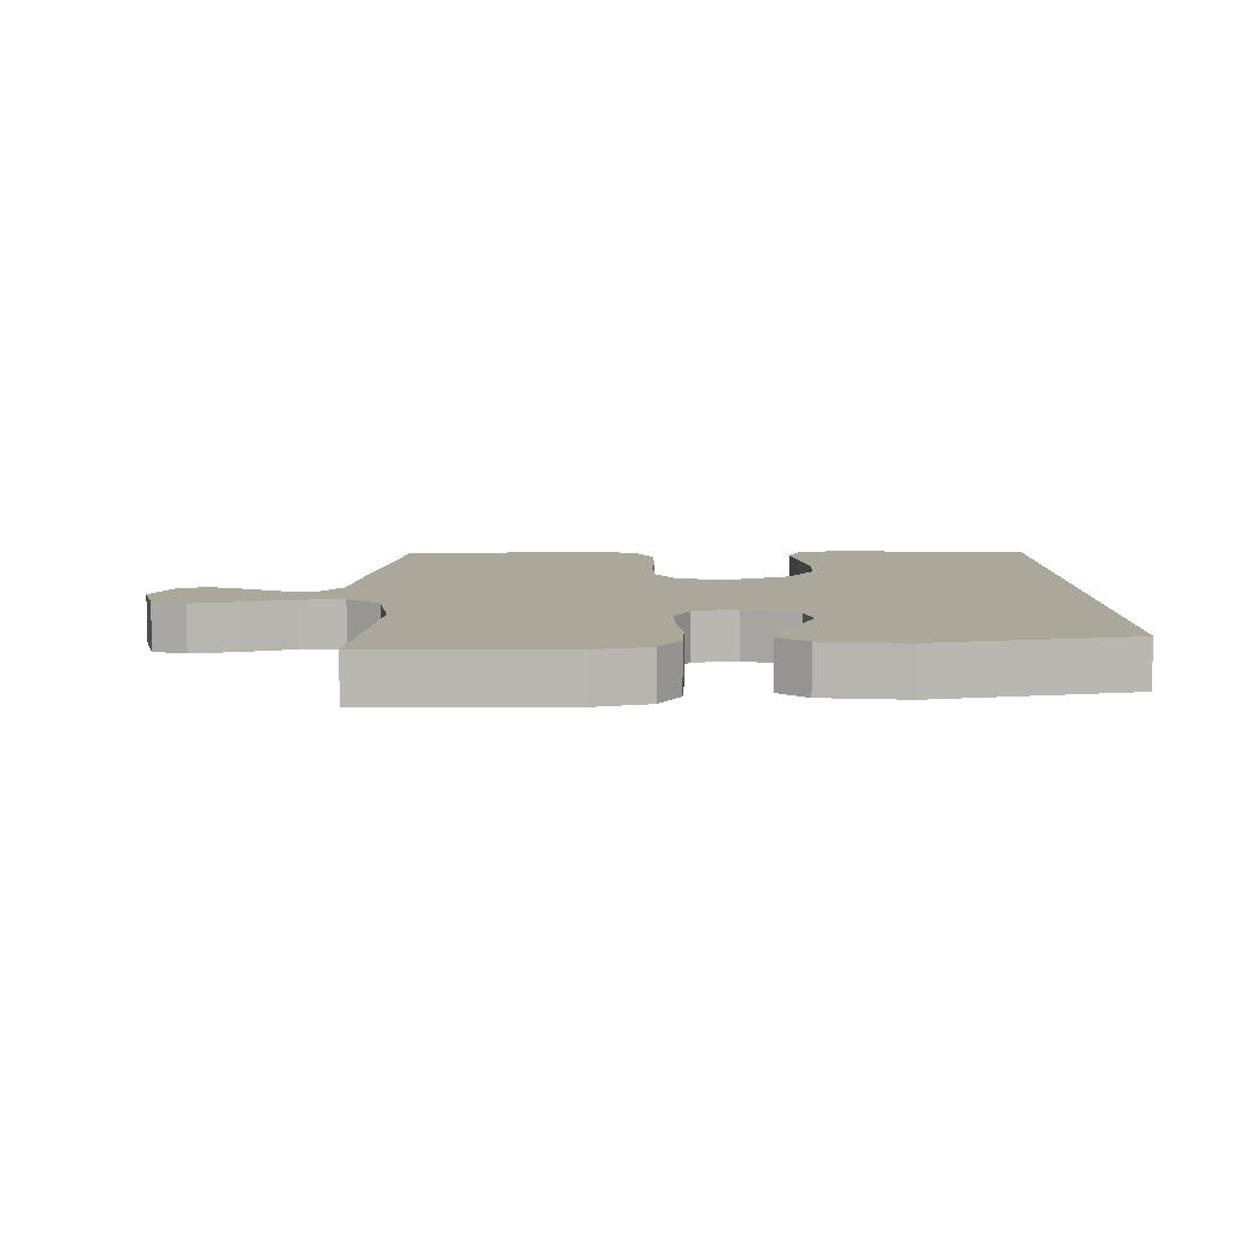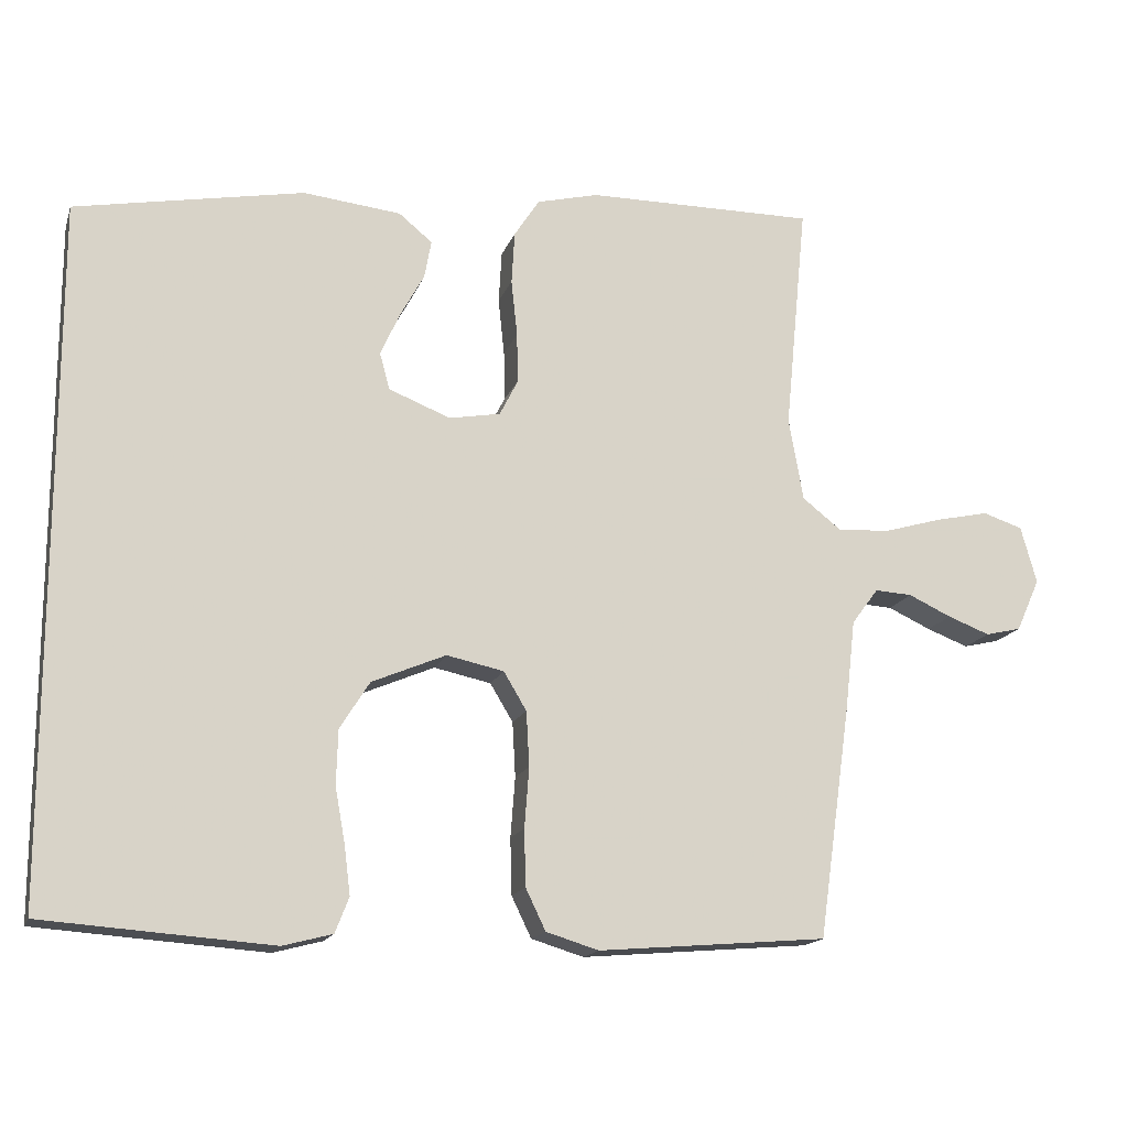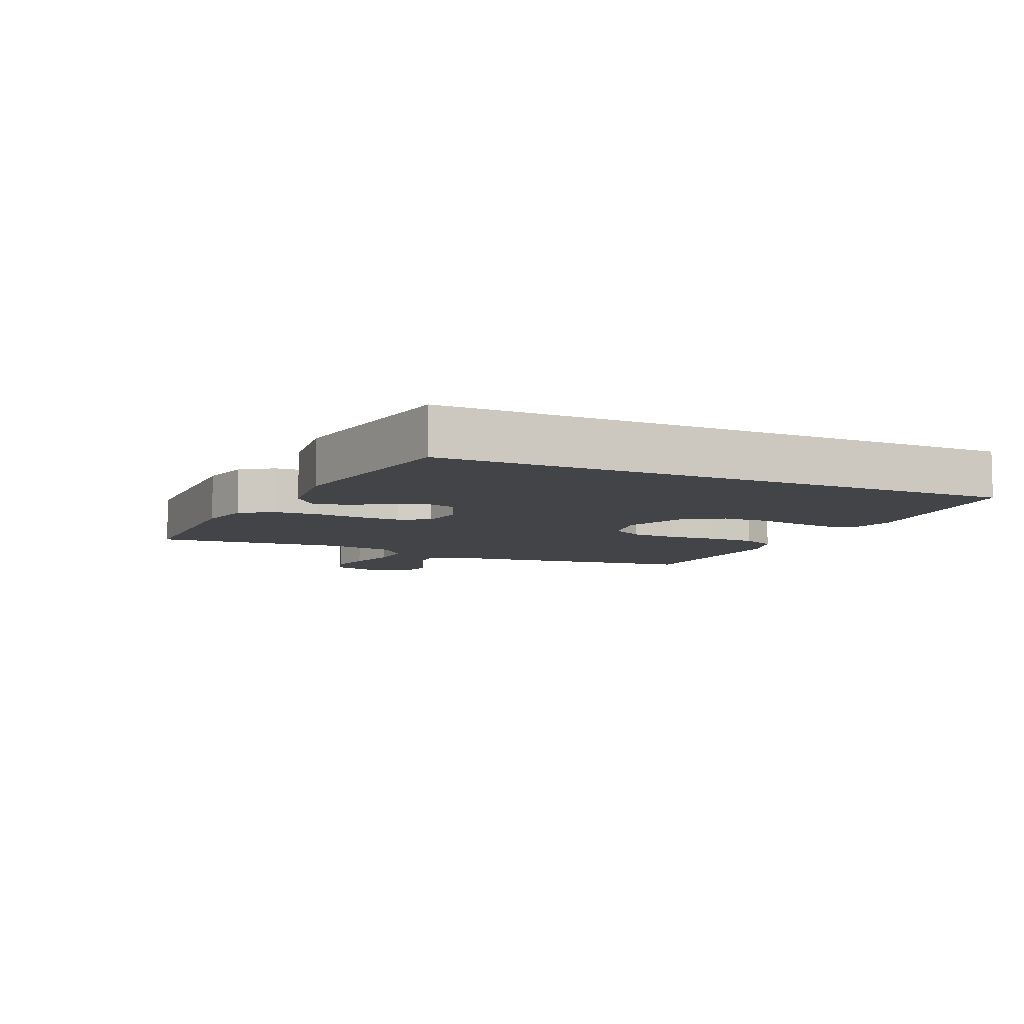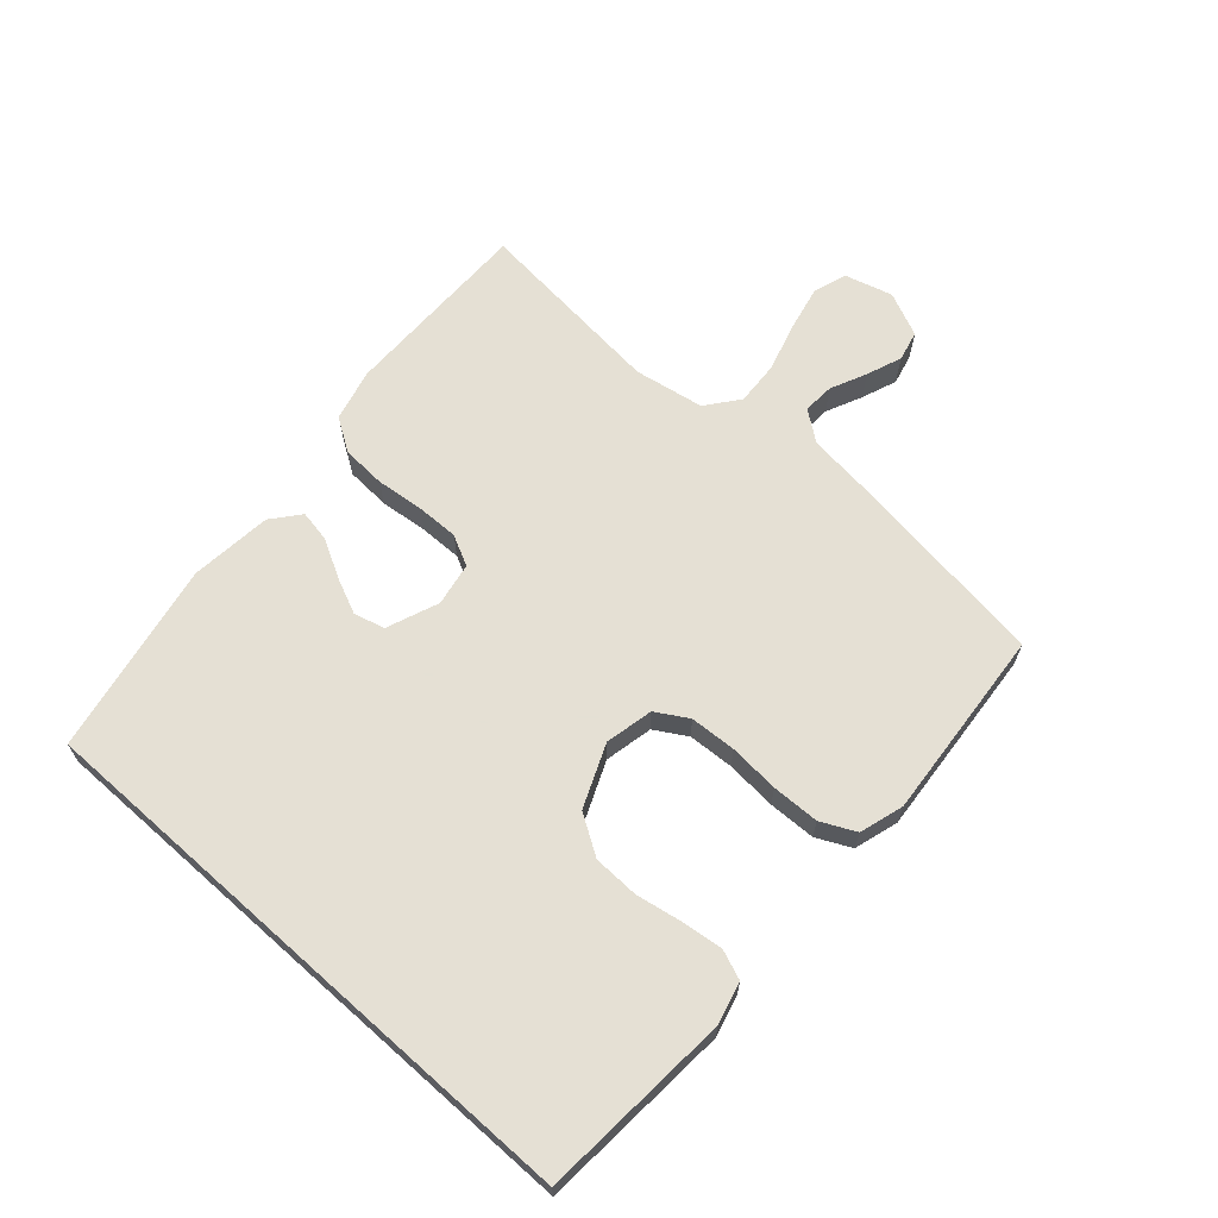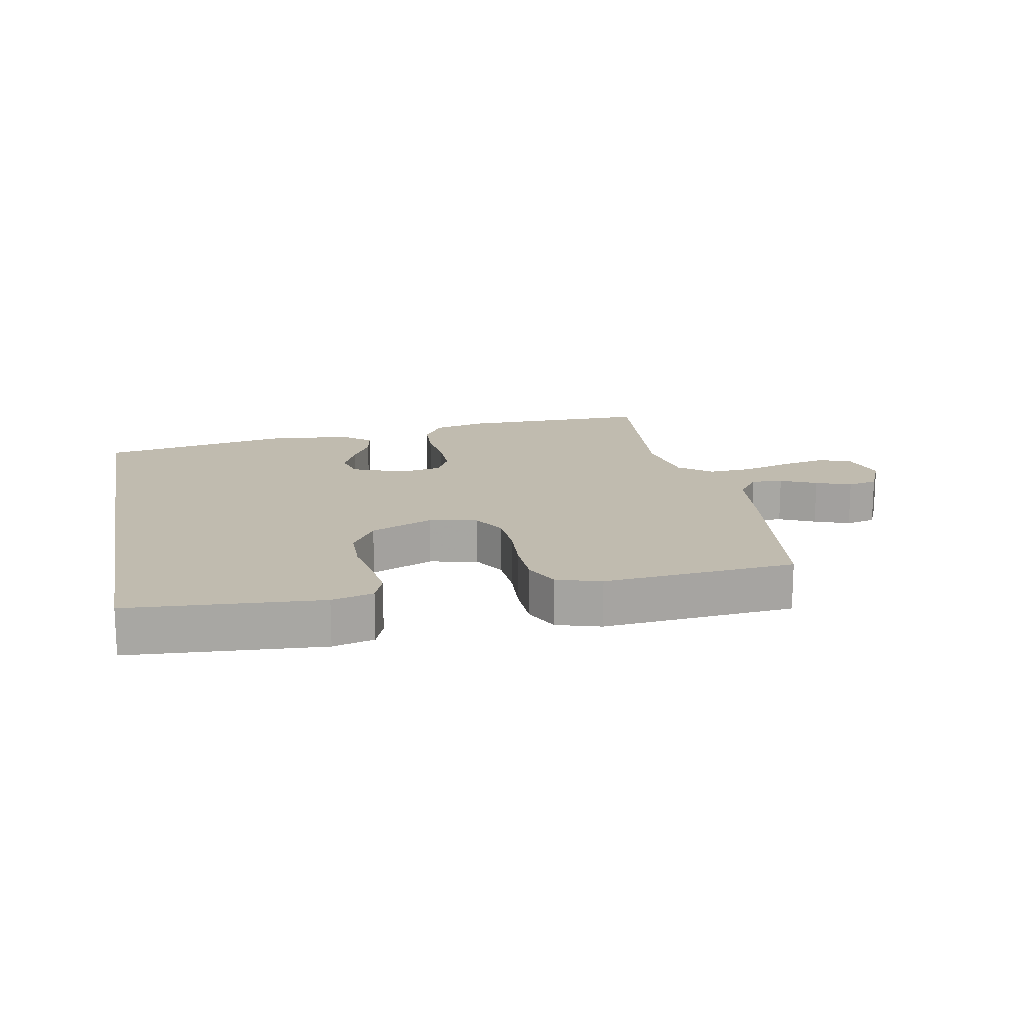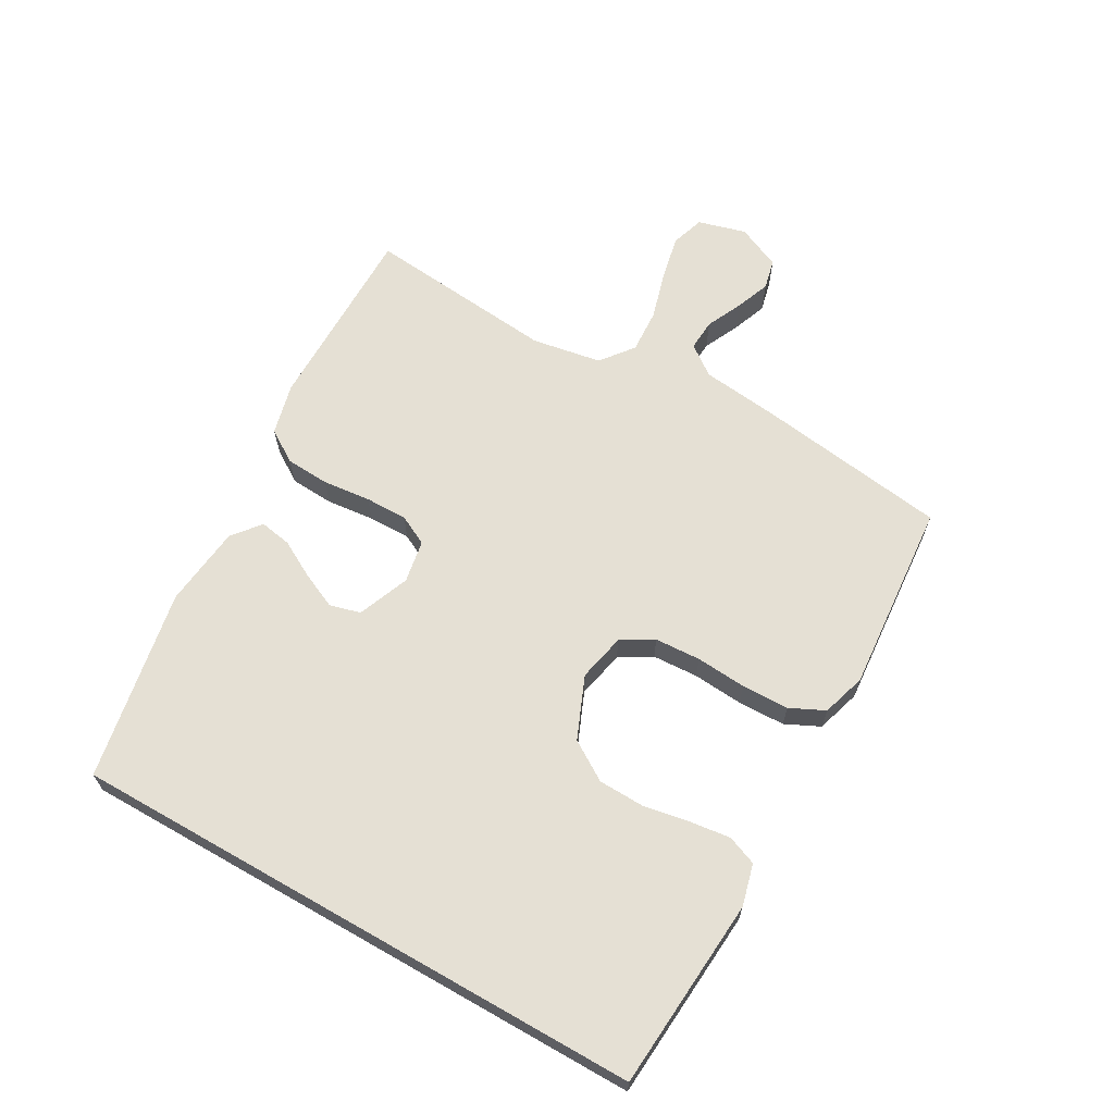
<metadata>
{"format":"obj","ext":"obj","renderer":"f3d","projection":"perspective","resolution":1024,"background":"white","views":[{"elev":8.2,"azim":-0.3,"up":"+Y"},{"elev":-15.9,"azim":164.3,"up":"+Z"},{"elev":-7.9,"azim":66.2,"up":"+Y"},{"elev":65.9,"azim":131.7,"up":"+Y"},{"elev":15.9,"azim":168.8,"up":"+Y"},{"elev":65.2,"azim":119.7,"up":"+Y"}]}
</metadata>
<code>
v -0.5 0.07 -0.5
v -0.542 0.07 -0.2
v -0.556 0.07 -0.077
v -0.591 0.07 -0.03
v -0.64 0.07 -0.033
v -0.696 0.07 -0.059
v -0.751 0.07 -0.08
v -0.798 0.07 -0.069
v -0.829 0.07 0
v -0.808 0.07 0.075
v -0.756 0.07 0.092
v -0.686 0.07 0.077
v -0.61 0.07 0.055
v -0.541 0.07 0.051
v -0.49 0.07 0.091
v -0.471 0.07 0.2
v -0.5 0.07 0.5
v -0.2 0.07 0.499
v -0.119 0.07 0.479
v -0.086 0.07 0.428
v -0.082 0.07 0.359
v -0.09 0.07 0.284
v -0.091 0.07 0.218
v -0.067 0.07 0.171
v 0 0.07 0.159
v 0.081 0.07 0.191
v 0.094 0.07 0.239
v 0.069 0.07 0.295
v 0.037 0.07 0.353
v 0.028 0.07 0.403
v 0.072 0.07 0.439
v 0.2 0.07 0.453
v 0.5 0.07 0.397
v 0.5 0.07 -0.511
v 0.2 0.07 -0.533
v 0.135 0.07 -0.516
v 0.117 0.07 -0.47
v 0.125 0.07 -0.406
v 0.138 0.07 -0.334
v 0.136 0.07 -0.262
v 0.097 0.07 -0.2
v 0 0.07 -0.159
v -0.075 0.07 -0.175
v -0.105 0.07 -0.225
v -0.109 0.07 -0.297
v -0.103 0.07 -0.376
v -0.105 0.07 -0.45
v -0.131 0.07 -0.504
v -0.2 0.07 -0.525
v -0.5 0 -0.5
v -0.542 0 -0.2
v -0.556 0 -0.077
v -0.591 0 -0.03
v -0.64 0 -0.033
v -0.696 0 -0.059
v -0.751 0 -0.08
v -0.798 0 -0.069
v -0.829 0 0
v -0.808 0 0.075
v -0.756 0 0.092
v -0.686 0 0.077
v -0.61 0 0.055
v -0.541 0 0.051
v -0.49 0 0.091
v -0.471 0 0.2
v -0.5 0 0.5
v -0.2 0 0.499
v -0.119 0 0.479
v -0.086 0 0.428
v -0.082 0 0.359
v -0.09 0 0.284
v -0.091 0 0.218
v -0.067 0 0.171
v 0 0 0.159
v 0.081 0 0.191
v 0.094 0 0.239
v 0.069 0 0.295
v 0.037 0 0.353
v 0.028 0 0.403
v 0.072 0 0.439
v 0.2 0 0.453
v 0.5 0 0.397
v 0.5 0 -0.511
v 0.2 0 -0.533
v 0.135 0 -0.516
v 0.117 0 -0.47
v 0.125 0 -0.406
v 0.138 0 -0.334
v 0.136 0 -0.262
v 0.097 0 -0.2
v 0 0 -0.159
v -0.075 0 -0.175
v -0.105 0 -0.225
v -0.109 0 -0.297
v -0.103 0 -0.376
v -0.105 0 -0.45
v -0.131 0 -0.504
v -0.2 0 -0.525
f 1 2 3
f 49 1 3
f 48 49 3
f 47 48 3
f 46 47 3
f 45 46 3
f 44 45 3 4
f 43 44 4
f 42 43 4
f 37 38 39
f 36 37 39
f 35 36 39
f 34 35 39
f 33 34 39
f 33 39 40
f 31 32 33
f 30 31 33
f 29 30 33
f 28 29 33
f 27 28 33
f 33 40 41
f 27 33 41
f 26 27 41
f 20 21 22
f 19 20 22
f 18 19 22
f 17 18 22
f 16 17 22
f 15 16 22 23
f 14 15 23 24
f 11 12 13
f 10 11 13
f 9 10 13
f 8 9 13
f 7 8 13
f 6 7 13
f 5 6 13
f 4 5 13 14
f 14 24 25
f 4 14 25
f 42 4 25
f 25 26 41 42
f 52 51 50
f 52 50 98
f 52 98 97
f 52 97 96
f 52 96 95
f 52 95 94
f 53 52 94 93
f 53 93 92
f 53 92 91
f 88 87 86
f 88 86 85
f 88 85 84
f 88 84 83
f 88 83 82
f 89 88 82
f 82 81 80
f 82 80 79
f 82 79 78
f 82 78 77
f 82 77 76
f 90 89 82
f 90 82 76
f 90 76 75
f 71 70 69
f 71 69 68
f 71 68 67
f 71 67 66
f 71 66 65
f 72 71 65 64
f 73 72 64 63
f 62 61 60
f 62 60 59
f 62 59 58
f 62 58 57
f 62 57 56
f 62 56 55
f 62 55 54
f 63 62 54 53
f 74 73 63
f 74 63 53
f 74 53 91
f 91 90 75 74
f 1 50 51 2
f 2 51 52 3
f 3 52 53 4
f 4 53 54 5
f 5 54 55 6
f 6 55 56 7
f 7 56 57 8
f 8 57 58 9
f 9 58 59 10
f 10 59 60 11
f 11 60 61 12
f 12 61 62 13
f 13 62 63 14
f 14 63 64 15
f 15 64 65 16
f 16 65 66 17
f 17 66 67 18
f 18 67 68 19
f 19 68 69 20
f 20 69 70 21
f 21 70 71 22
f 22 71 72 23
f 23 72 73 24
f 24 73 74 25
f 25 74 75 26
f 26 75 76 27
f 27 76 77 28
f 28 77 78 29
f 29 78 79 30
f 30 79 80 31
f 31 80 81 32
f 32 81 82 33
f 33 82 83 34
f 34 83 84 35
f 35 84 85 36
f 36 85 86 37
f 37 86 87 38
f 38 87 88 39
f 39 88 89 40
f 40 89 90 41
f 41 90 91 42
f 42 91 92 43
f 43 92 93 44
f 44 93 94 45
f 45 94 95 46
f 46 95 96 47
f 47 96 97 48
f 48 97 98 49
f 49 98 50 1

</code>
